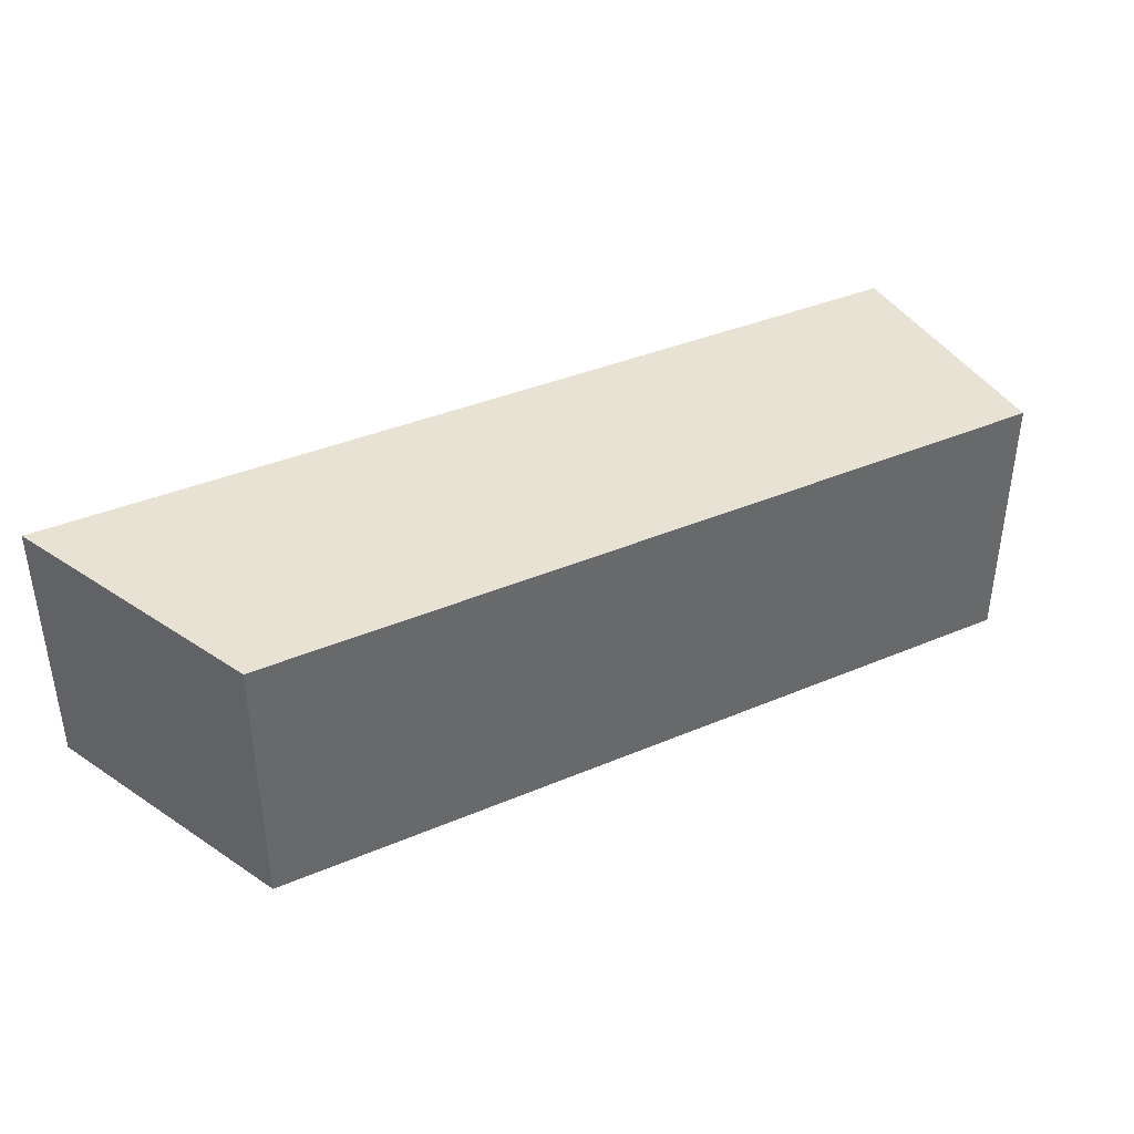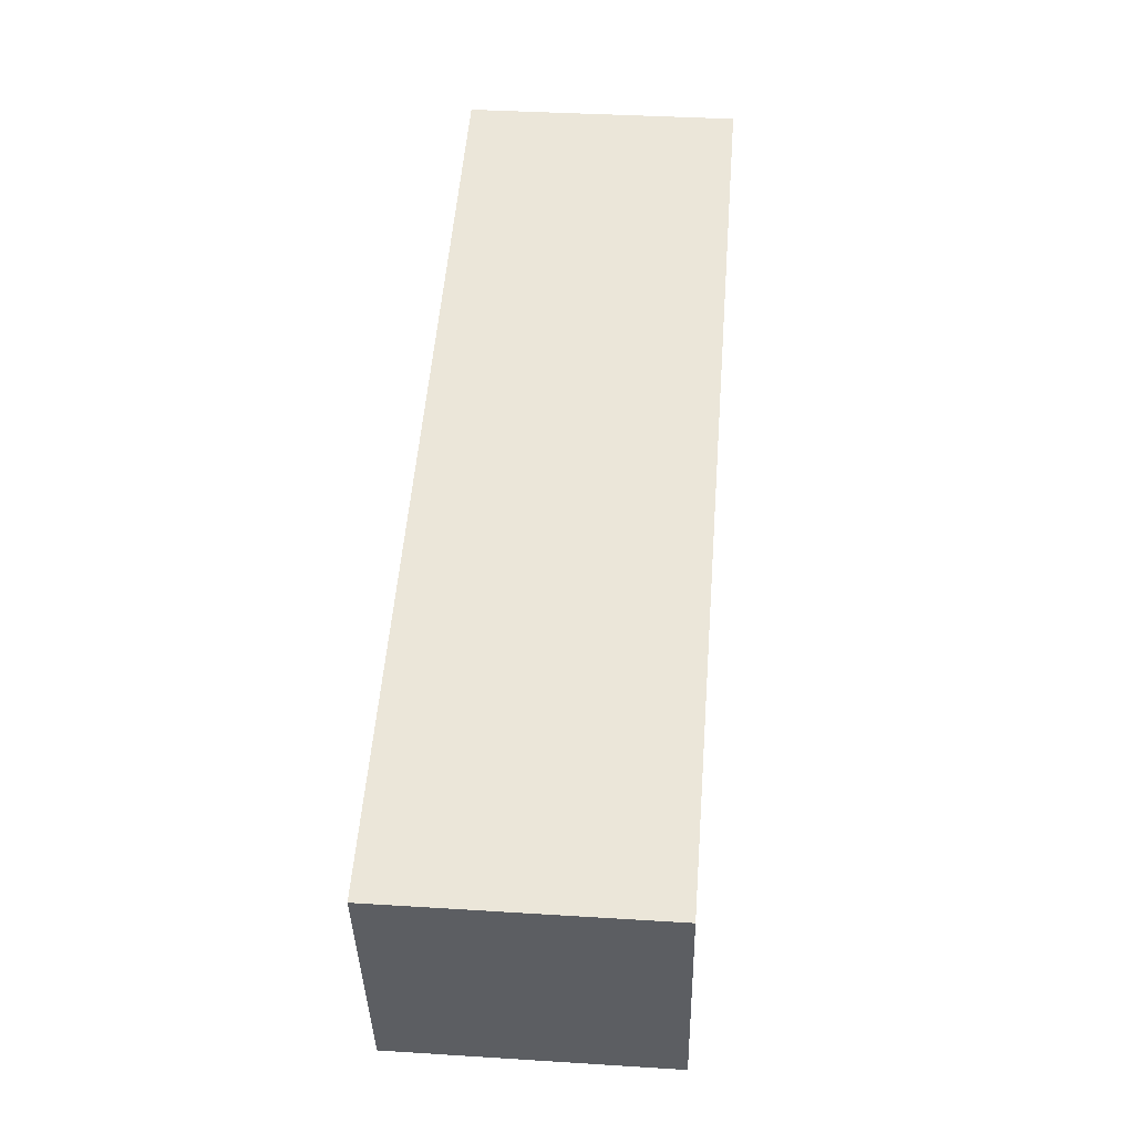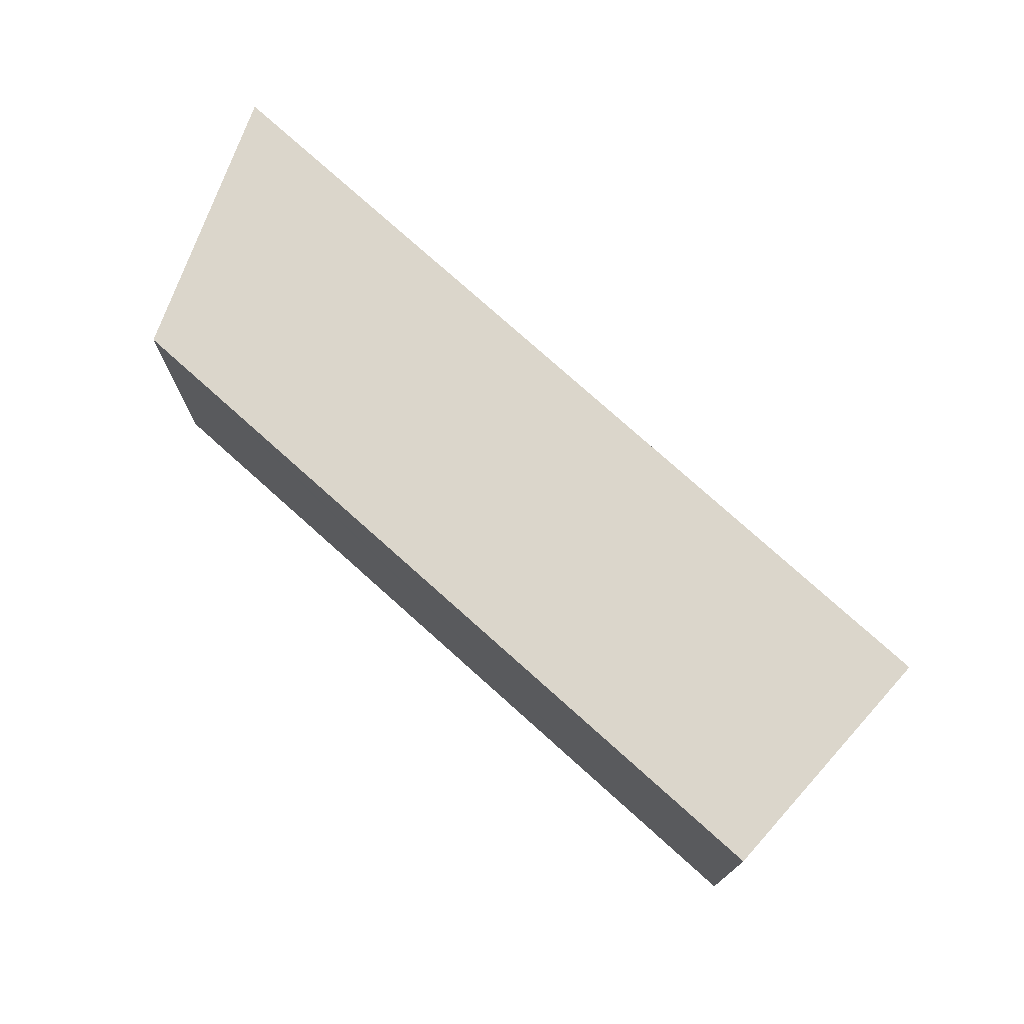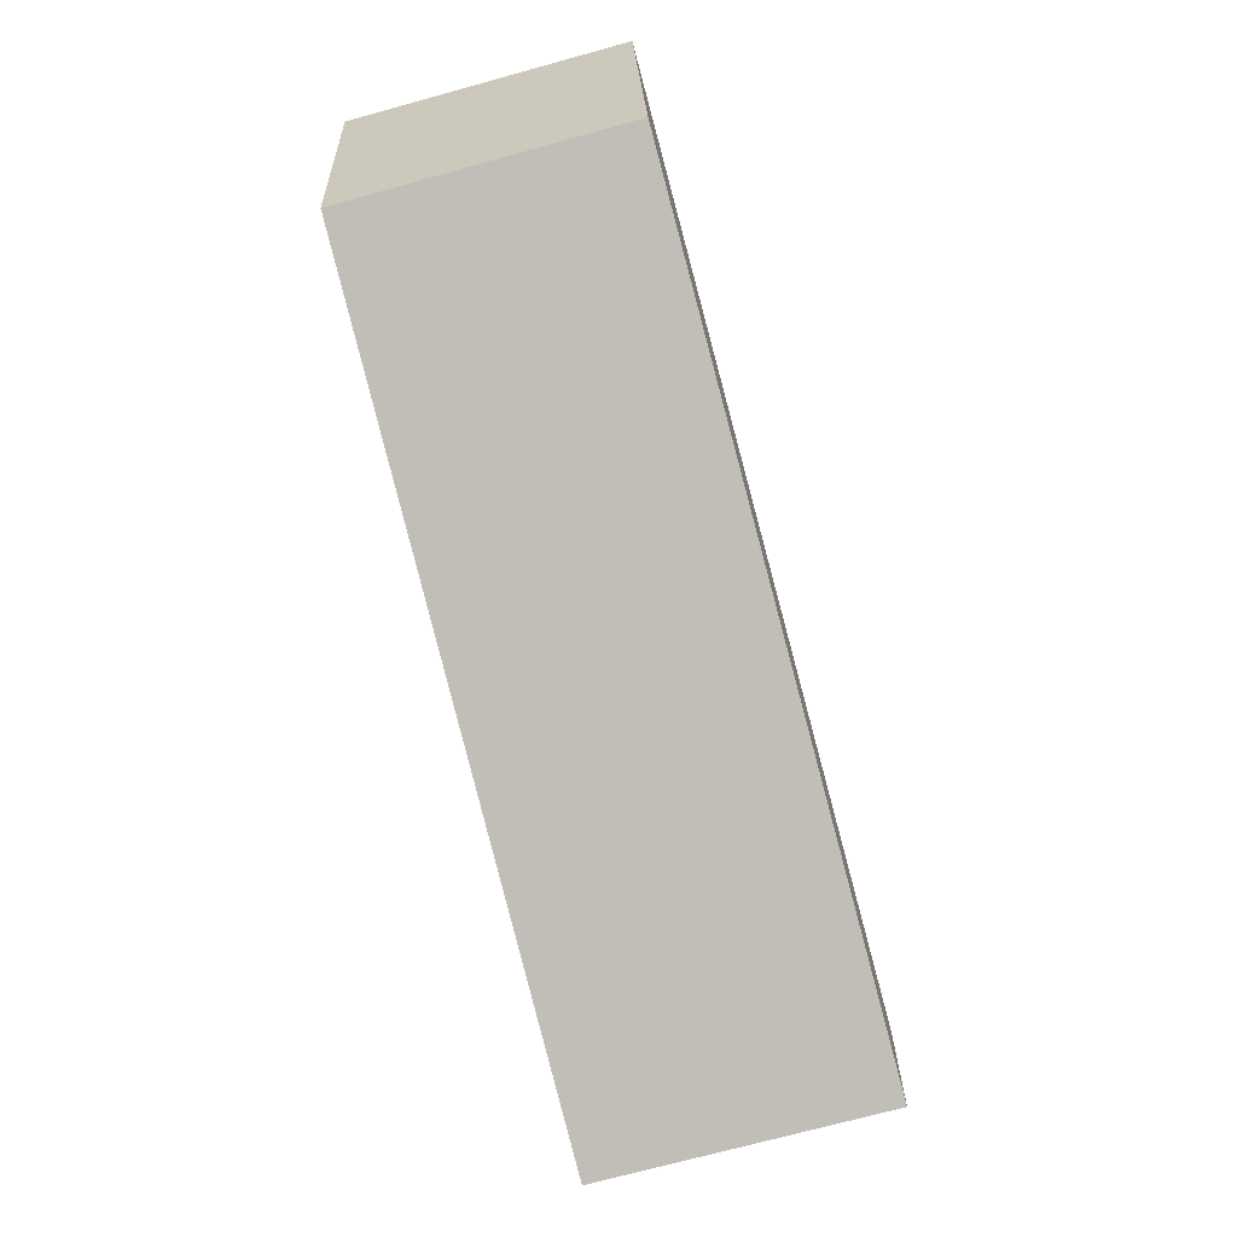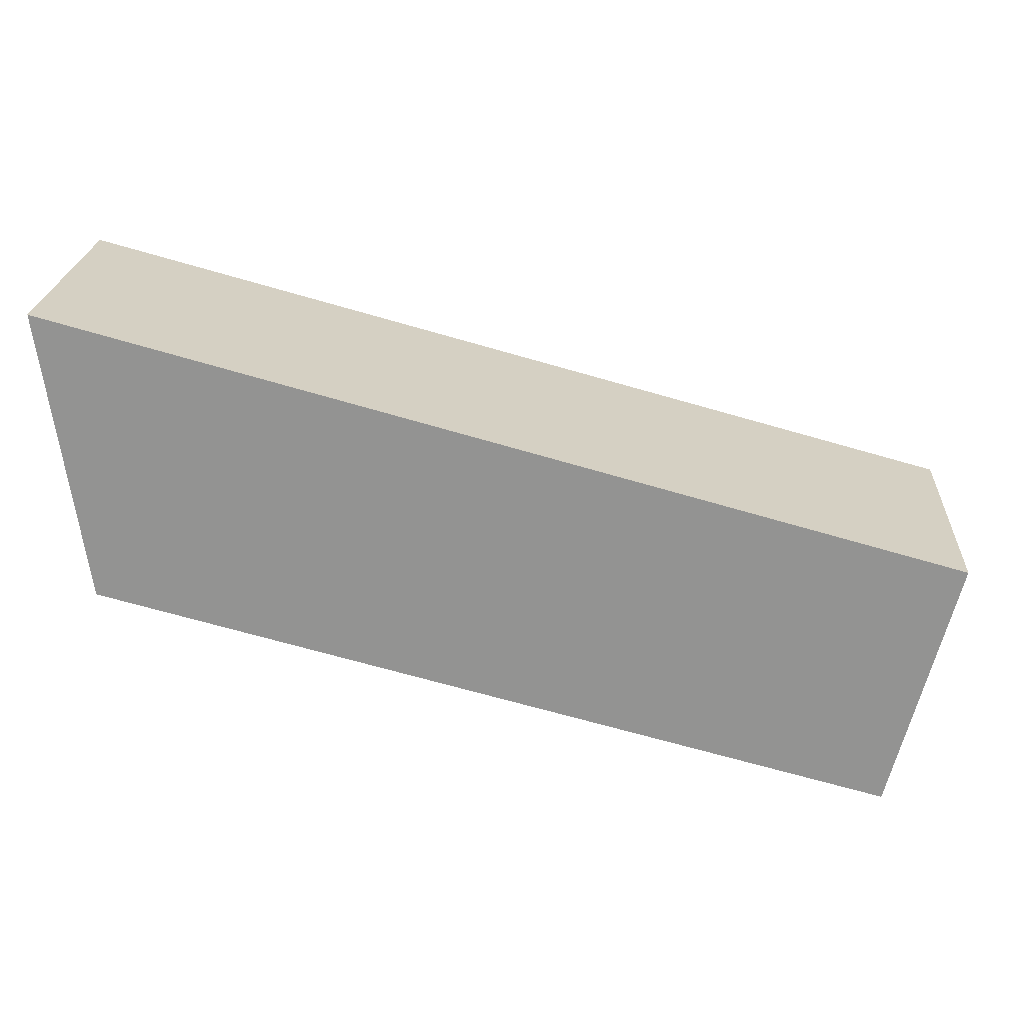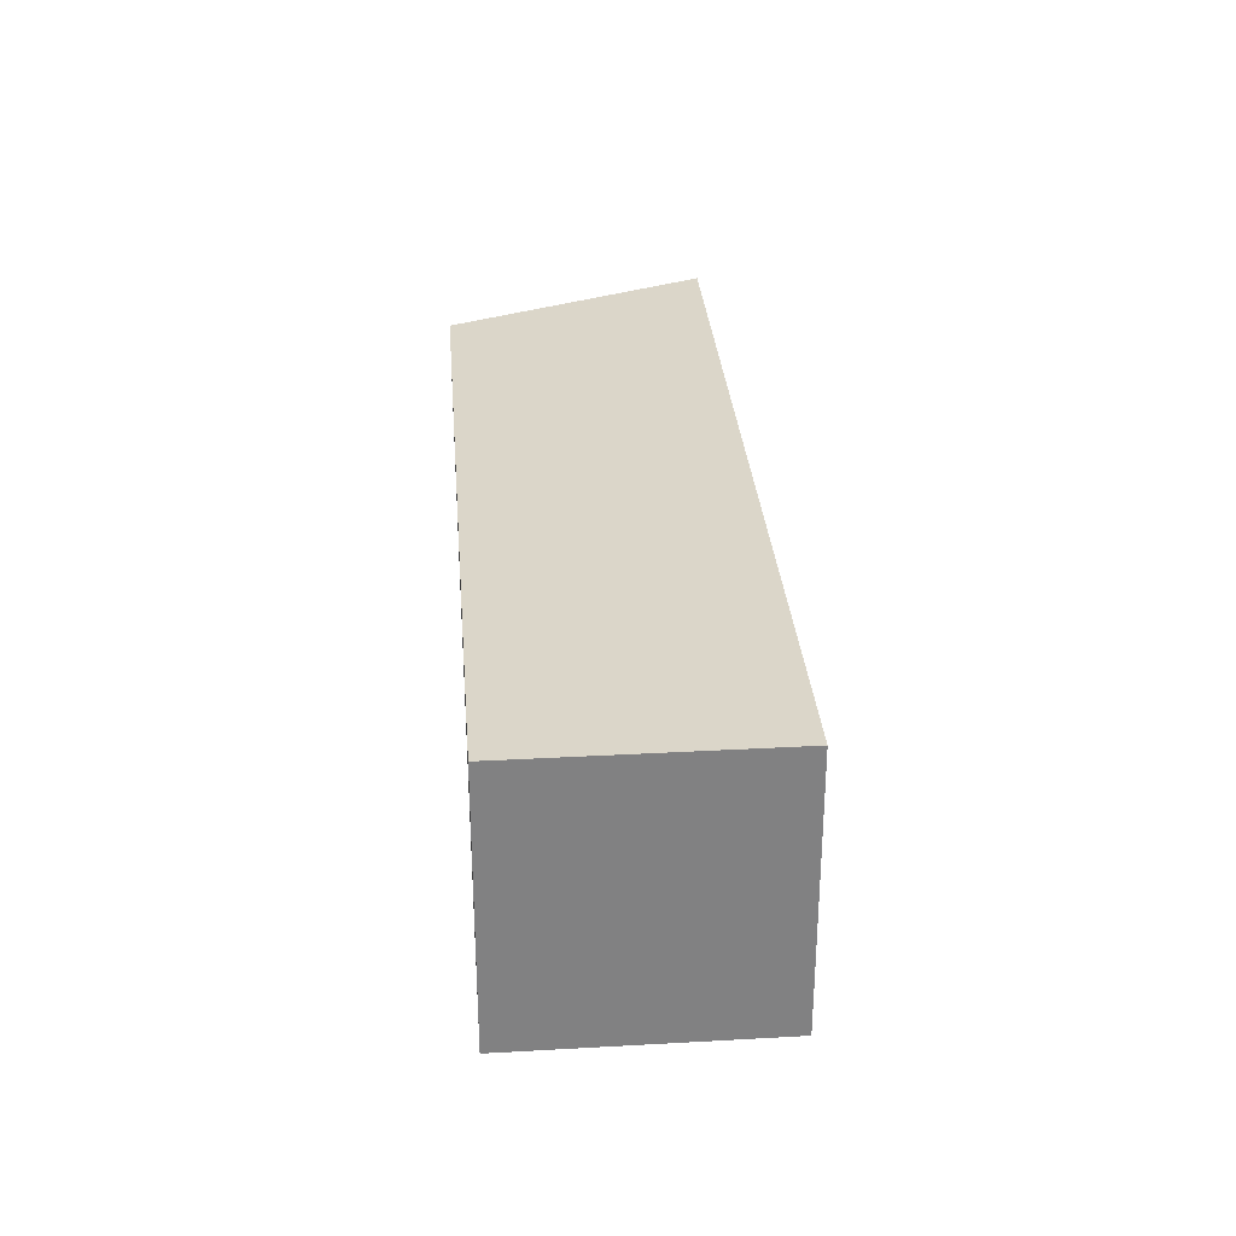
<metadata>
{"format":"obj","ext":"obj","renderer":"f3d","projection":"perspective","resolution":1024,"background":"white","views":[{"elev":39.8,"azim":137.8,"up":"+Y"},{"elev":37.4,"azim":-85.4,"up":"+Z"},{"elev":73.5,"azim":-152.5,"up":"+Y"},{"elev":-72.7,"azim":105.3,"up":"+Z"},{"elev":22.8,"azim":-176.6,"up":"+Z"},{"elev":29.8,"azim":-109.2,"up":"+Y"}]}
</metadata>
<code>
v  0 3.279 2.008e-16
v  9.958 3.279 -0.664
v  0.788 3.279 -3.041
v  10.85 3.279 2.934
v  10.35 3.279 -0.563
v  0.788 1.862e-16 -3.041
v  0 0 0
v  10.85 -1.797e-16 2.934
v  10.35 3.447e-17 -0.563
v  9.958 4.066e-17 -0.664
g defaultobject
f 1 2 3
f 2 1 4
f 2 4 5
f 6 1 3
f 1 6 7
f 7 4 1
f 4 7 8
f 8 5 4
f 5 8 9
f 2 6 3
f 6 2 5
f 6 5 10
f 10 5 9
f 10 7 6
f 7 10 8
f 8 10 9

</code>
